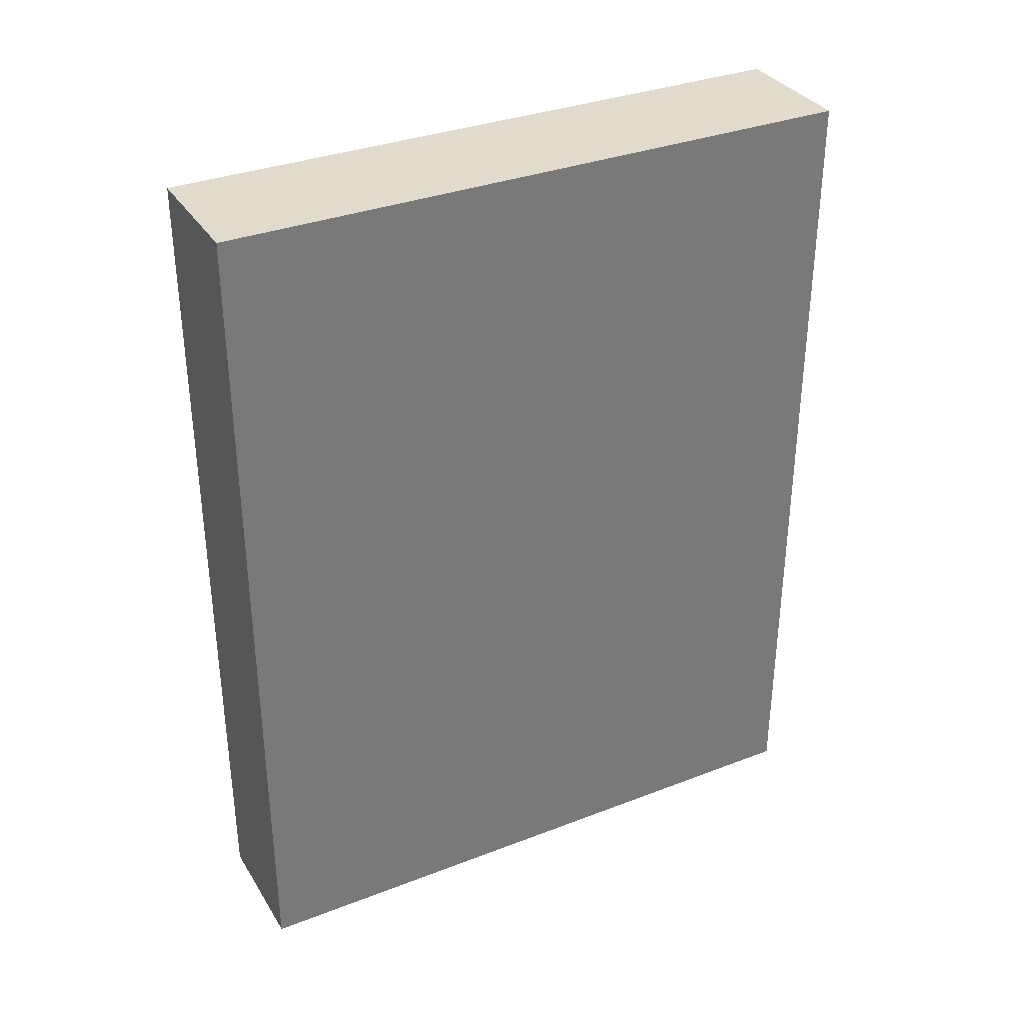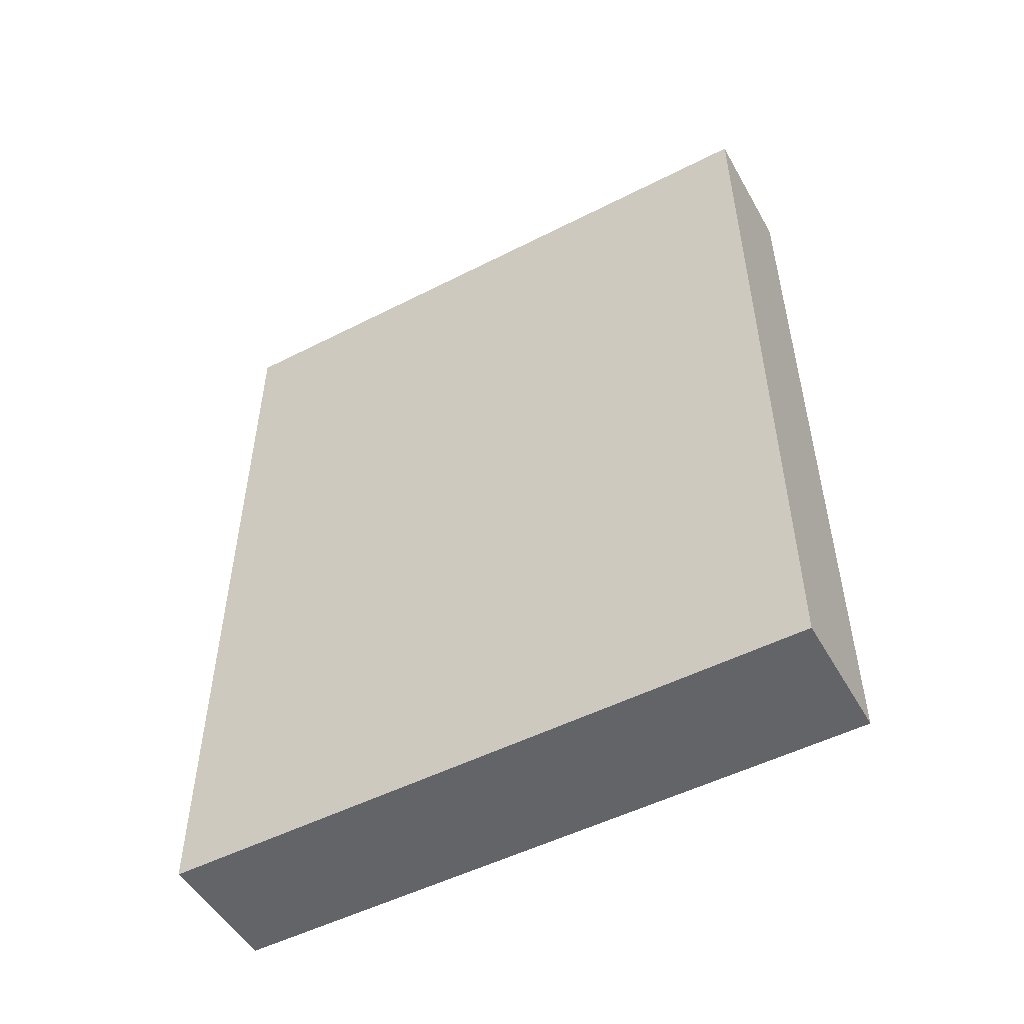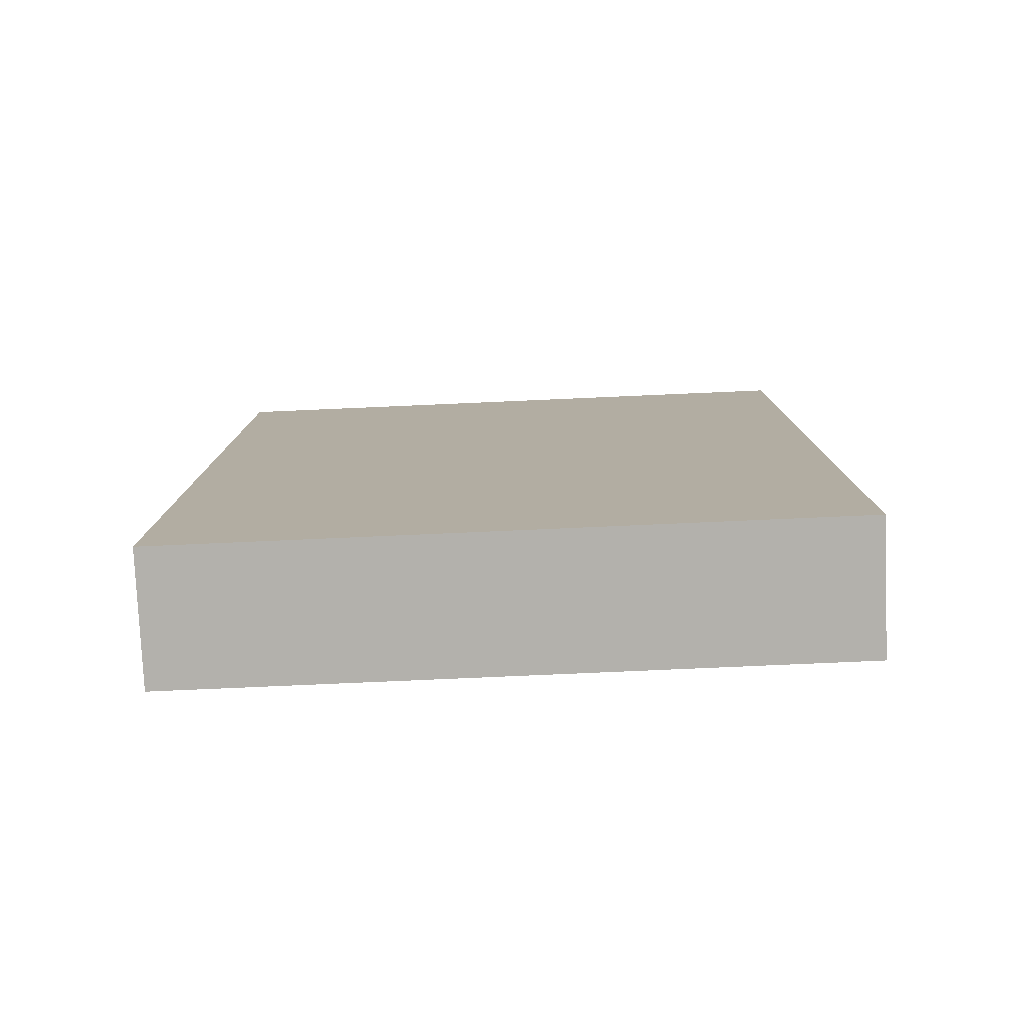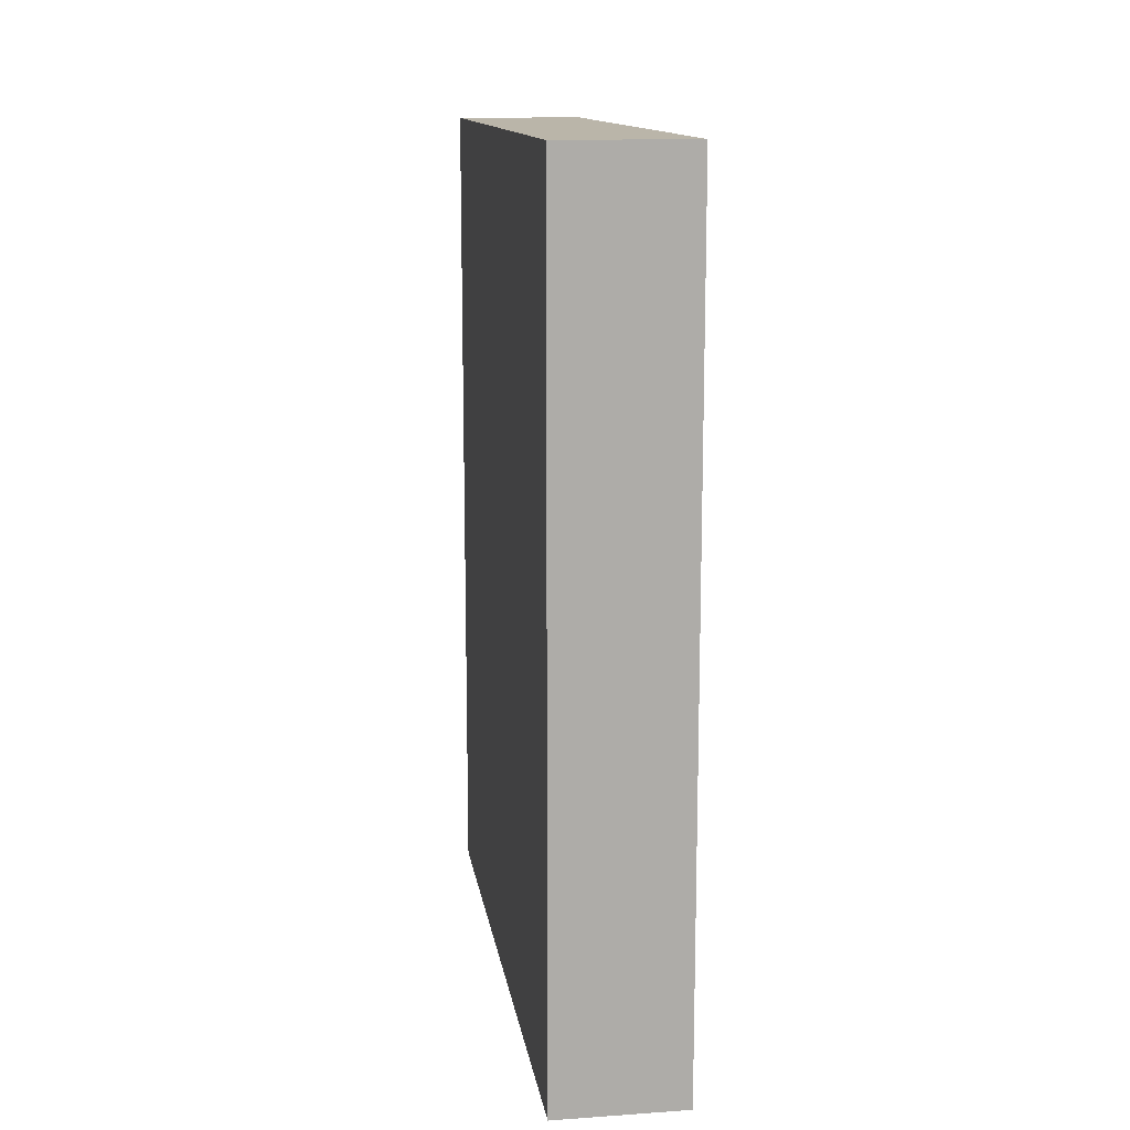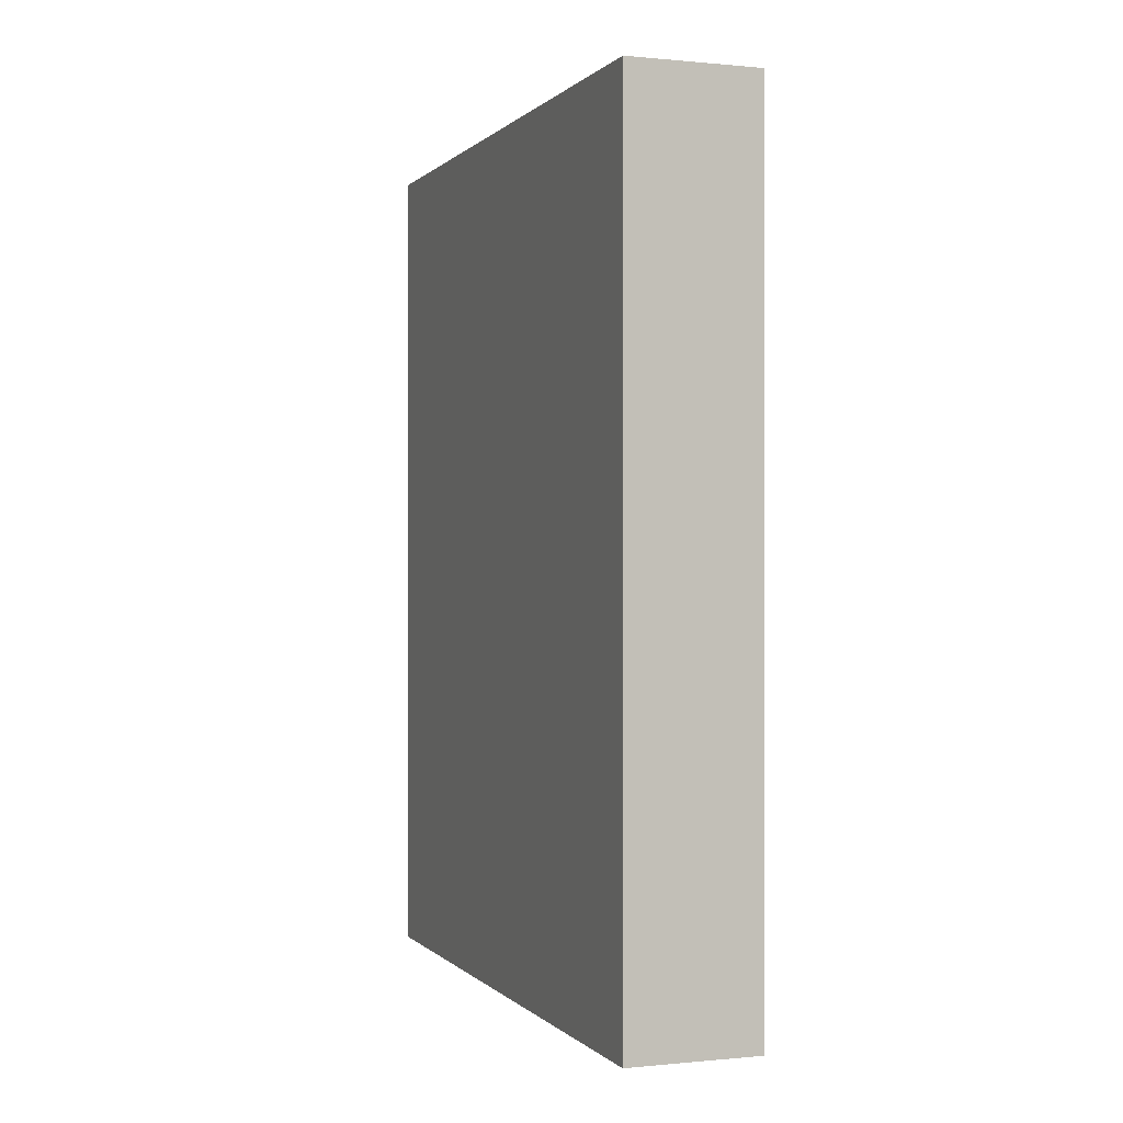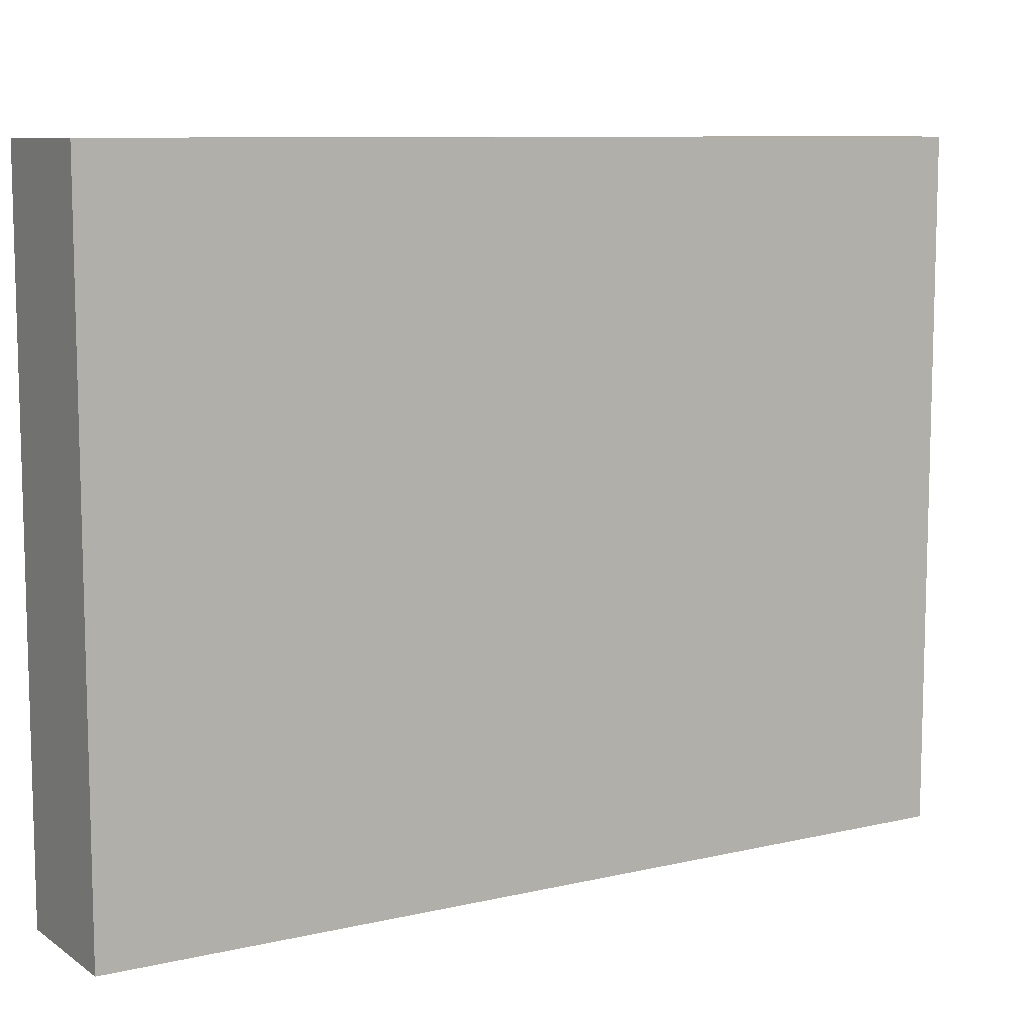
<metadata>
{"format":"obj","ext":"obj","renderer":"f3d","projection":"perspective","resolution":1024,"background":"white","views":[{"elev":33.9,"azim":-117.6,"up":"+Z"},{"elev":-51.2,"azim":119.0,"up":"+Z"},{"elev":-79.1,"azim":92.5,"up":"+Z"},{"elev":13.5,"azim":-8.7,"up":"+Z"},{"elev":0.1,"azim":-20.2,"up":"+Z"},{"elev":9.2,"azim":58.7,"up":"+Y"}]}
</metadata>
<code>
v 544 2304 240
v 560 2224 240
v 544 2224 240
v 560 2304 240
v 544 2224 344
v 560 2304 344
v 544 2304 344
v 560 2224 344
f 1 2 3
f 1 4 2
f 5 6 7
f 5 8 6
f 7 4 1
f 7 6 4
f 8 3 2
f 8 5 3
f 5 1 3
f 5 7 1
f 6 2 4
f 6 8 2

</code>
